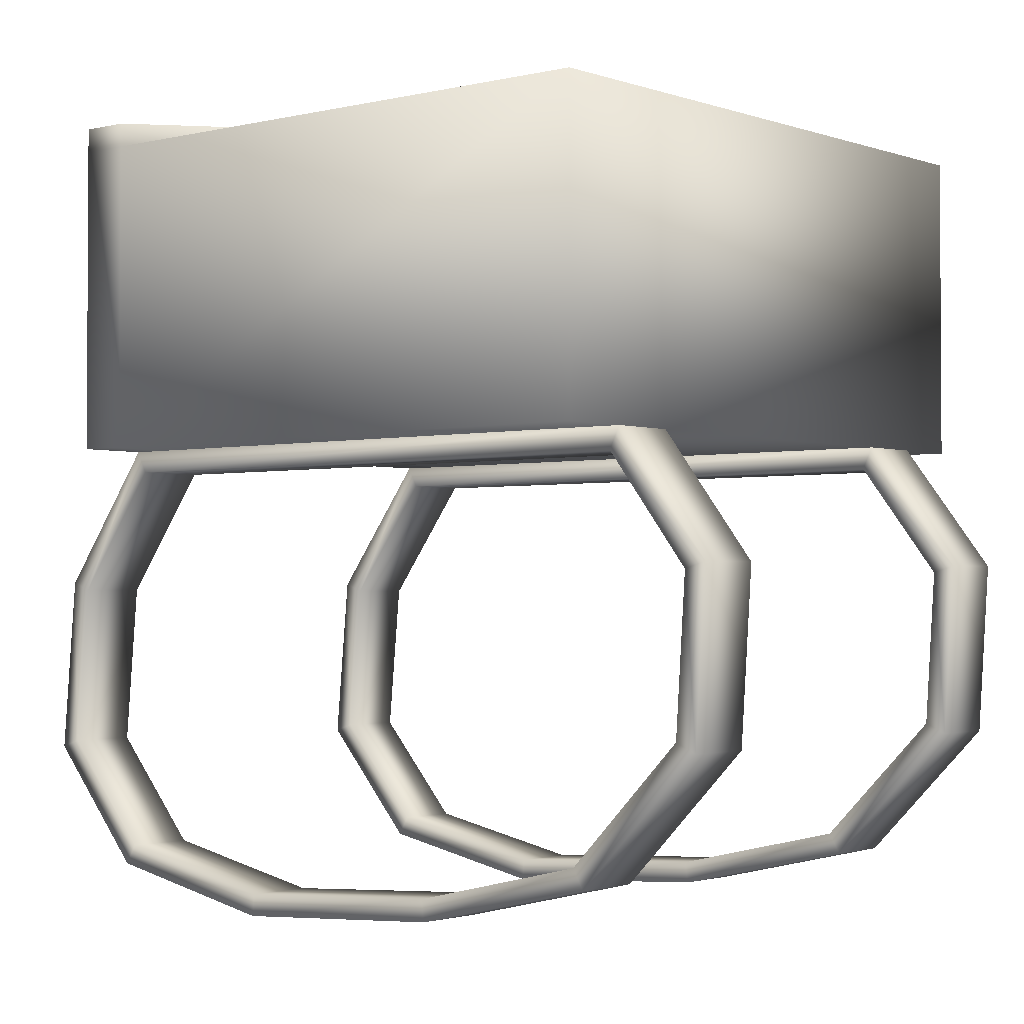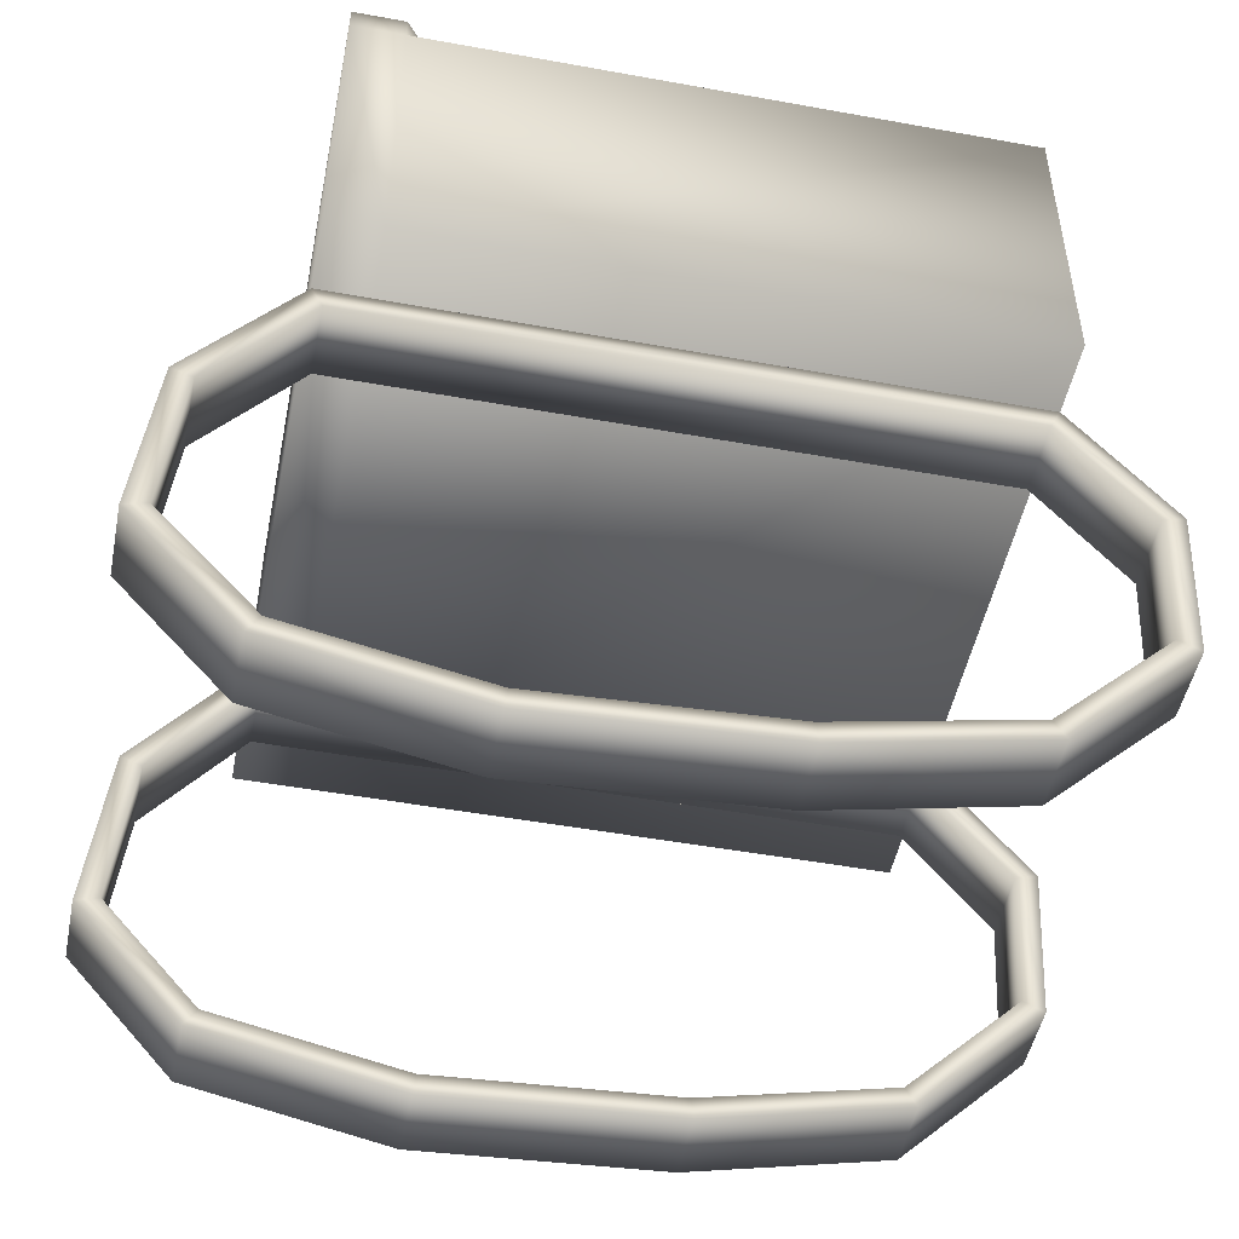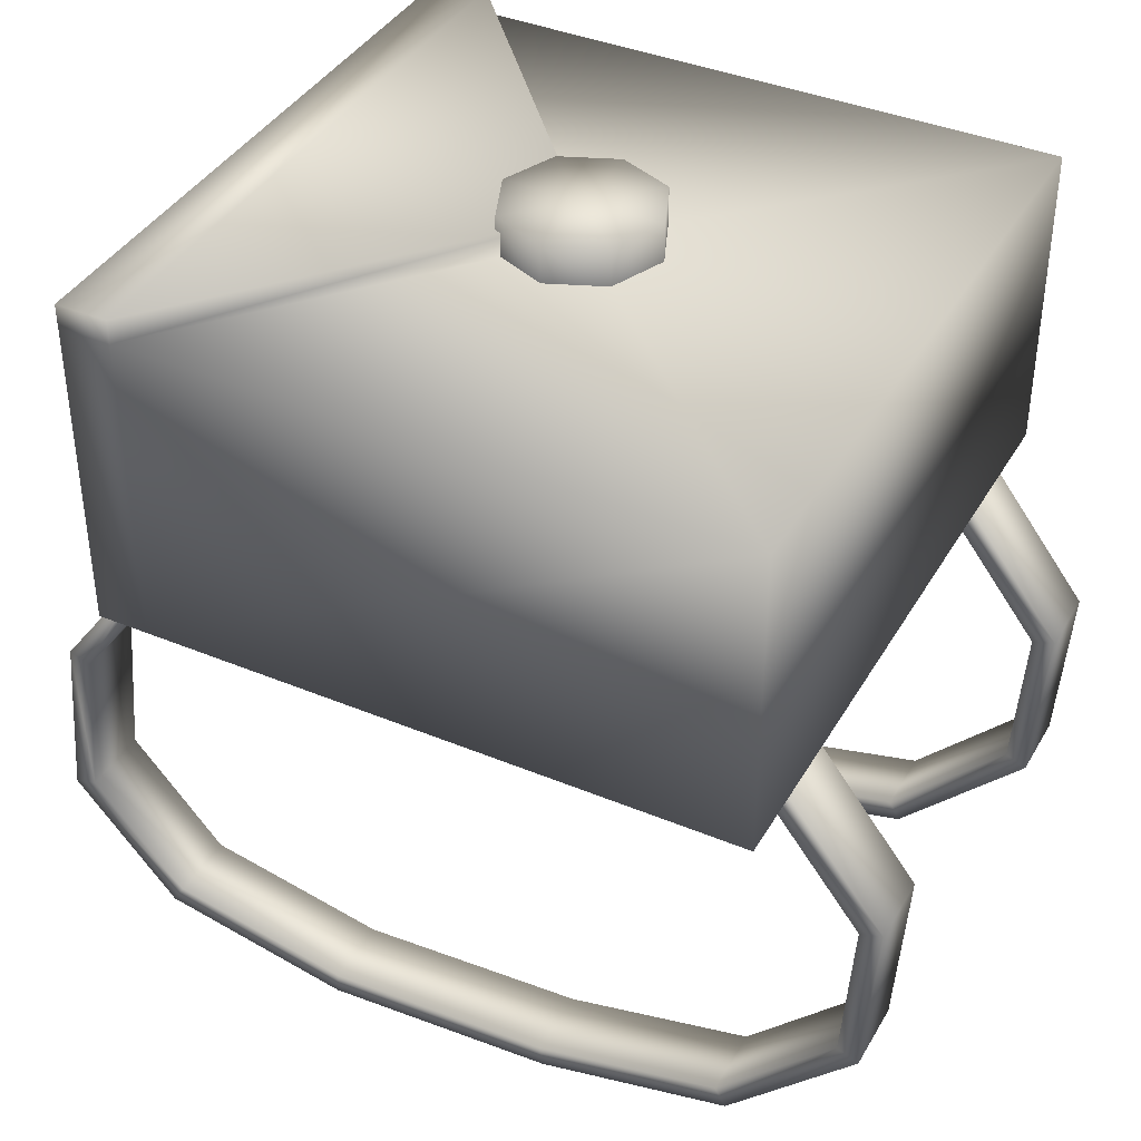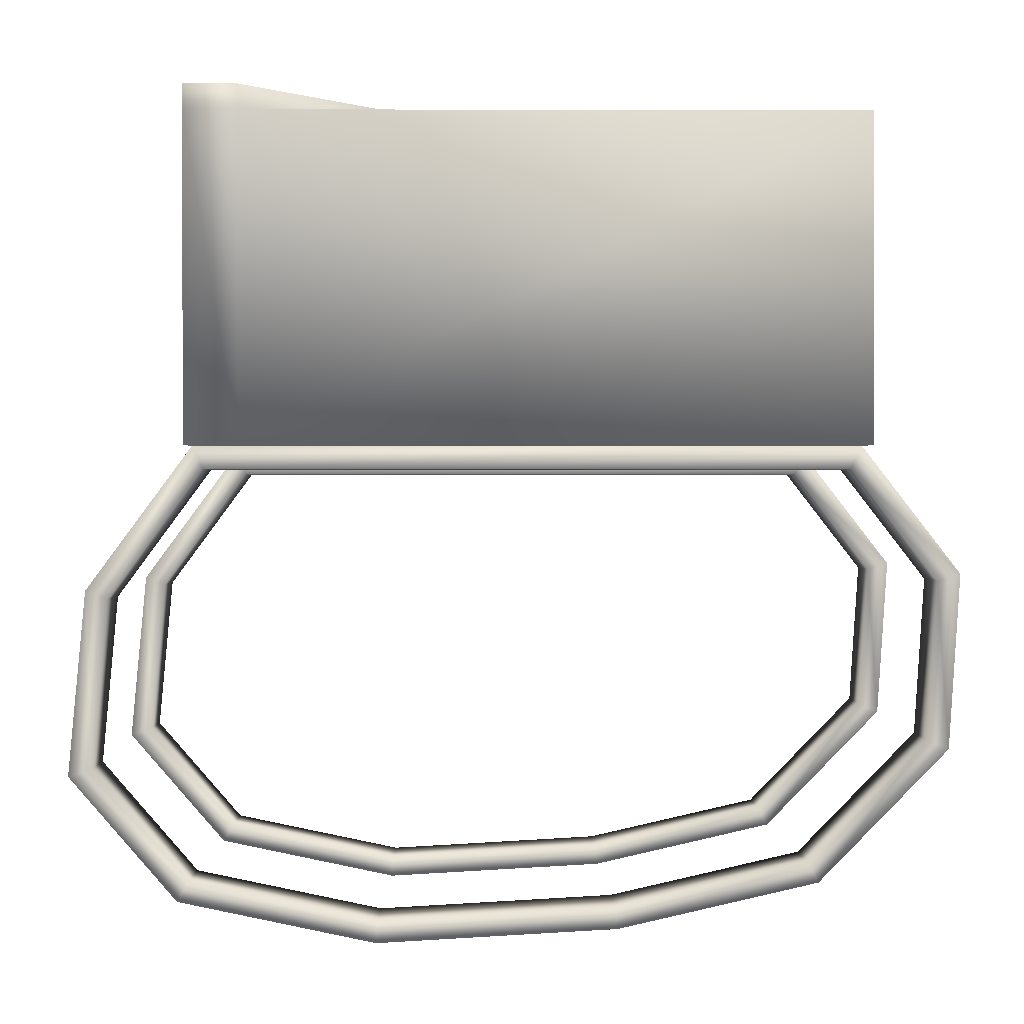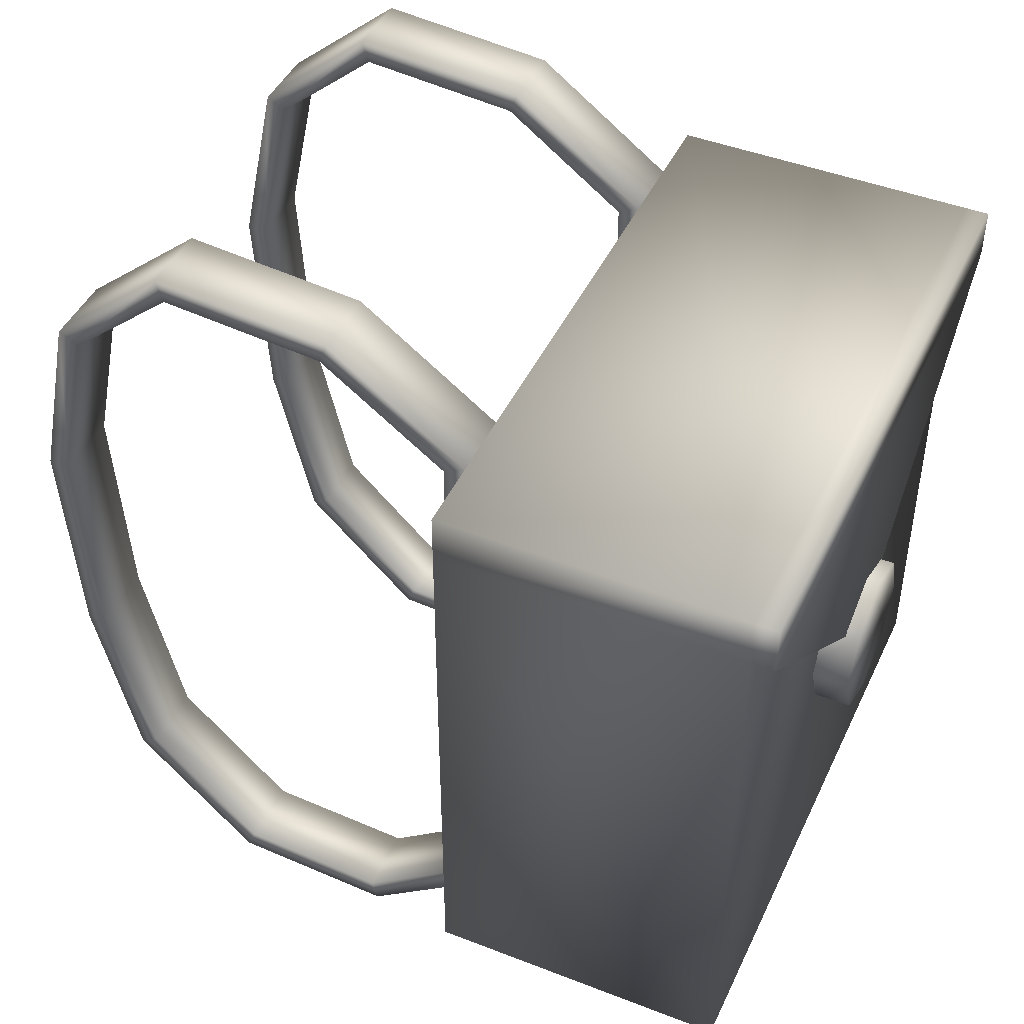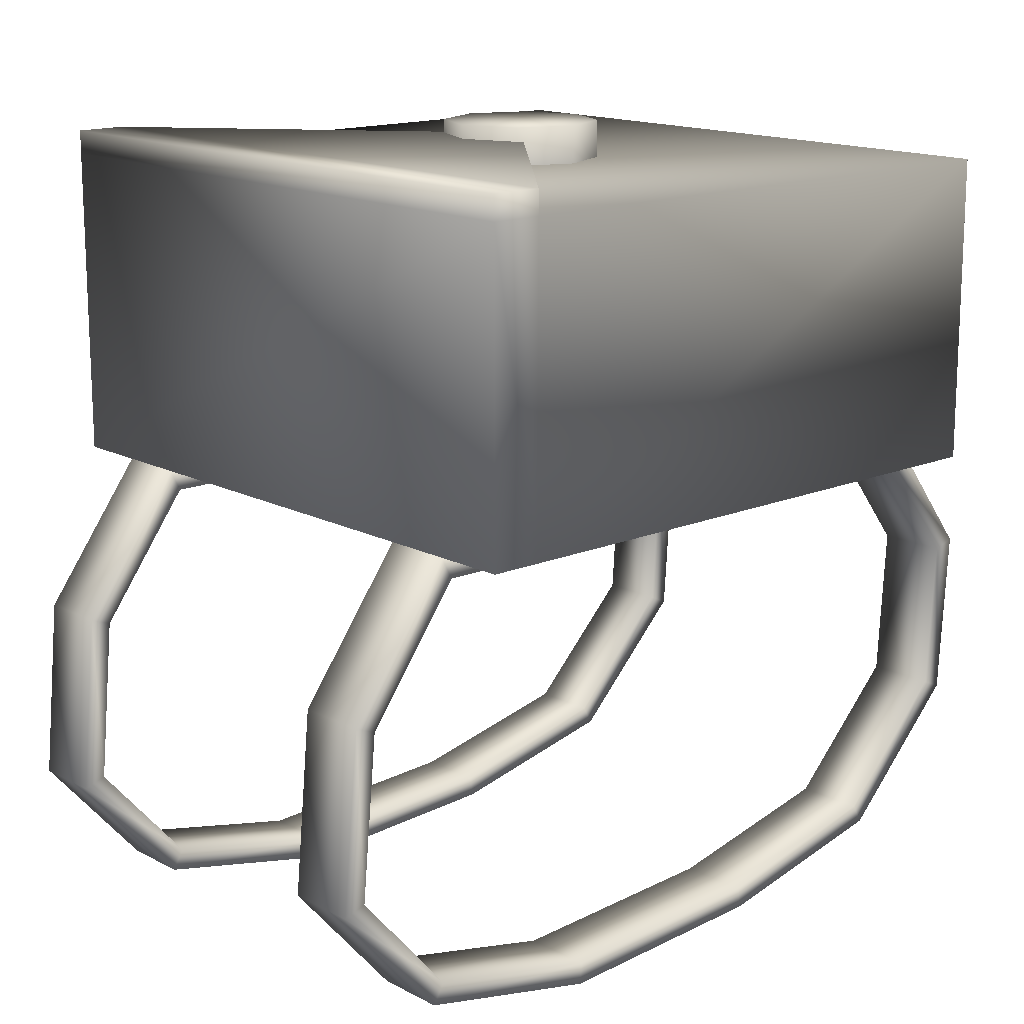
<metadata>
{"format":"obj","ext":"obj","renderer":"f3d","projection":"perspective","resolution":1024,"background":"white","views":[{"elev":-2.0,"azim":-50.1,"up":"+Z"},{"elev":-49.4,"azim":-101.4,"up":"+Z"},{"elev":39.4,"azim":-62.6,"up":"+Z"},{"elev":0.2,"azim":-90.7,"up":"+Z"},{"elev":45.1,"azim":-65.8,"up":"+Y"},{"elev":15.2,"azim":-132.1,"up":"+Z"}]}
</metadata>
<code>
o backPack_Cube
v 0.4414 0.8863 -0.2737
v 0.4414 0 -0.2737
v 0.4414 0.8863 0.1549
v 0.4414 0 0.1549
v -0.4414 0.8863 -0.2737
v 0 0.4431 0.1878
v -0.4414 0.8863 0.1549
v -0.4414 0 0.1549
v -0.4414 0.8158 0.1878
v -0.4414 0.8863 0.1878
v 0.4414 0.8863 0.1878
v -0.4414 0 -0.2737
v 0 0.4431 0.1549
v -0.4414 0.8158 -0.2737
v -0.4414 0.8158 0.1549
v 0.4414 0.8158 0.1549
v 0.4414 0.8158 -0.2737
v 0.4414 0.8158 0.1878
v 0 0.5509 0.136
v 0 0.5509 0.2067
v 0.07622 0.5193 0.136
v 0.07622 0.5193 0.2067
v 0.1078 0.4431 0.136
v 0.1078 0.4431 0.2067
v 0.07622 0.3669 0.136
v 0.07622 0.3669 0.2067
v -0 0.3353 0.136
v -0 0.3353 0.2067
v -0.07622 0.3669 0.136
v -0.07622 0.3669 0.2067
v -0.1078 0.4431 0.136
v -0.1078 0.4431 0.2067
v -0.07622 0.5193 0.136
v -0.07622 0.5193 0.2067
v 0 0.4431 0.2067
v -0.3432 0.8863 -0.2737
v -0.3432 0 -0.2737
v -0.2466 0.8863 -0.2737
v -0.2466 0 -0.2737
v -0.3432 1.027 -0.4646
v -0.2466 1.027 -0.4646
v -0.3432 1.049 -0.7097
v -0.2466 1.049 -0.7097
v -0.3432 0.9058 -0.8751
v -0.2466 0.9058 -0.8751
v -0.3432 0.6434 -0.9302
v -0.2466 0.6434 -0.9302
v -0.3432 0.3235 -0.9121
v -0.2466 0.3235 -0.9121
v -0.3432 0.05785 -0.8512
v -0.2466 0.05785 -0.8512
v -0.3432 -0.1302 -0.4426
v -0.3432 -0.1148 -0.6747
v -0.2466 -0.1302 -0.4426
v -0.2466 -0.1148 -0.6747
v -0.3432 0.8711 -0.3037
v -0.2466 0.8711 -0.3037
v -0.2466 0.01475 -0.3037
v -0.3432 0.01475 -0.3037
v -0.3432 0.9975 -0.4757
v -0.2466 0.9975 -0.4757
v -0.3432 1.018 -0.6997
v -0.2466 1.018 -0.6997
v -0.3432 0.8897 -0.8478
v -0.2466 0.8897 -0.8478
v -0.3432 0.6411 -0.9
v -0.2466 0.6411 -0.9
v -0.3432 0.3278 -0.8823
v -0.2466 0.3278 -0.8823
v -0.3432 0.07313 -0.8239
v -0.2466 0.07313 -0.8239
v -0.3432 -0.08564 -0.6616
v -0.2466 -0.08564 -0.6616
v -0.2466 -0.09955 -0.452
v -0.3432 -0.09955 -0.452
v 0.2466 0.8863 -0.2737
v 0.2466 0 -0.2737
v 0.3432 0.8863 -0.2737
v 0.3432 0 -0.2737
v 0.2466 1.027 -0.4646
v 0.3432 1.027 -0.4646
v 0.2466 1.049 -0.7097
v 0.3432 1.049 -0.7097
v 0.2466 0.9058 -0.8751
v 0.3432 0.9058 -0.8751
v 0.2466 0.6434 -0.9302
v 0.3432 0.6434 -0.9302
v 0.2466 0.3235 -0.9121
v 0.3432 0.3235 -0.9121
v 0.2466 0.05785 -0.8512
v 0.3432 0.05785 -0.8512
v 0.2466 -0.1302 -0.4426
v 0.2466 -0.1148 -0.6747
v 0.3432 -0.1302 -0.4426
v 0.3432 -0.1148 -0.6747
v 0.2466 0.8711 -0.3037
v 0.3432 0.8711 -0.3037
v 0.3432 0.01475 -0.3037
v 0.2466 0.01475 -0.3037
v 0.2466 0.9975 -0.4757
v 0.3432 0.9975 -0.4757
v 0.2466 1.018 -0.6997
v 0.3432 1.018 -0.6997
v 0.2466 0.8897 -0.8478
v 0.3432 0.8897 -0.8478
v 0.2466 0.6411 -0.9
v 0.3432 0.6411 -0.9
v 0.2466 0.3278 -0.8823
v 0.3432 0.3278 -0.8823
v 0.2466 0.07313 -0.8239
v 0.3432 0.07313 -0.8239
v 0.2466 -0.08564 -0.6616
v 0.3432 -0.08564 -0.6616
v 0.3432 -0.09955 -0.452
v 0.2466 -0.09955 -0.452
f 1 5 7 3
f 4 16 13
f 8 15 14 12
f 12 2 4 8
f 2 17 16 4
f 12 14 17 2
f 16 3 11 18
f 18 9 6
f 10 9 18 11
f 4 13 8
f 13 15 8
f 13 16 18 6
f 16 17 1 3
f 7 15 9 10
f 3 7 10 11
f 17 14 5 1
f 14 15 7 5
f 15 13 6 9
f 19 20 22 21
f 21 22 24 23
f 23 24 26 25
f 25 26 28 27
f 27 28 30 29
f 29 30 32 31
f 31 32 34 33
f 33 34 20 19
f 20 34 35
f 26 24 35
f 32 30 35
f 22 20 35
f 28 26 35
f 34 32 35
f 24 22 35
f 30 28 35
f 36 37 39 38
f 36 38 41 40
f 40 41 43 42
f 42 43 45 44
f 44 45 47 46
f 46 47 49 48
f 48 49 51 50
f 53 50 51 55
f 37 52 54 39
f 52 53 55 54
f 56 57 58 59
f 56 60 61 57
f 60 62 63 61
f 62 64 65 63
f 64 66 67 65
f 66 68 69 67
f 68 70 71 69
f 72 73 71 70
f 59 58 74 75
f 75 74 73 72
f 55 51 71 73
f 38 39 58 57
f 40 42 62 60
f 52 37 59 75
f 49 47 67 69
f 53 52 75 72
f 46 48 68 66
f 45 43 63 65
f 39 54 74 58
f 42 44 64 62
f 54 55 73 74
f 41 38 57 61
f 51 49 69 71
f 36 40 60 56
f 48 50 70 68
f 47 45 65 67
f 50 53 72 70
f 37 36 56 59
f 44 46 66 64
f 43 41 61 63
f 76 77 79 78
f 76 78 81 80
f 80 81 83 82
f 82 83 85 84
f 84 85 87 86
f 86 87 89 88
f 88 89 91 90
f 93 90 91 95
f 77 92 94 79
f 92 93 95 94
f 96 97 98 99
f 96 100 101 97
f 100 102 103 101
f 102 104 105 103
f 104 106 107 105
f 106 108 109 107
f 108 110 111 109
f 112 113 111 110
f 99 98 114 115
f 115 114 113 112
f 95 91 111 113
f 78 79 98 97
f 80 82 102 100
f 92 77 99 115
f 89 87 107 109
f 93 92 115 112
f 86 88 108 106
f 85 83 103 105
f 79 94 114 98
f 82 84 104 102
f 94 95 113 114
f 81 78 97 101
f 91 89 109 111
f 76 80 100 96
f 88 90 110 108
f 87 85 105 107
f 90 93 112 110
f 77 76 96 99
f 84 86 106 104
f 83 81 101 103

</code>
